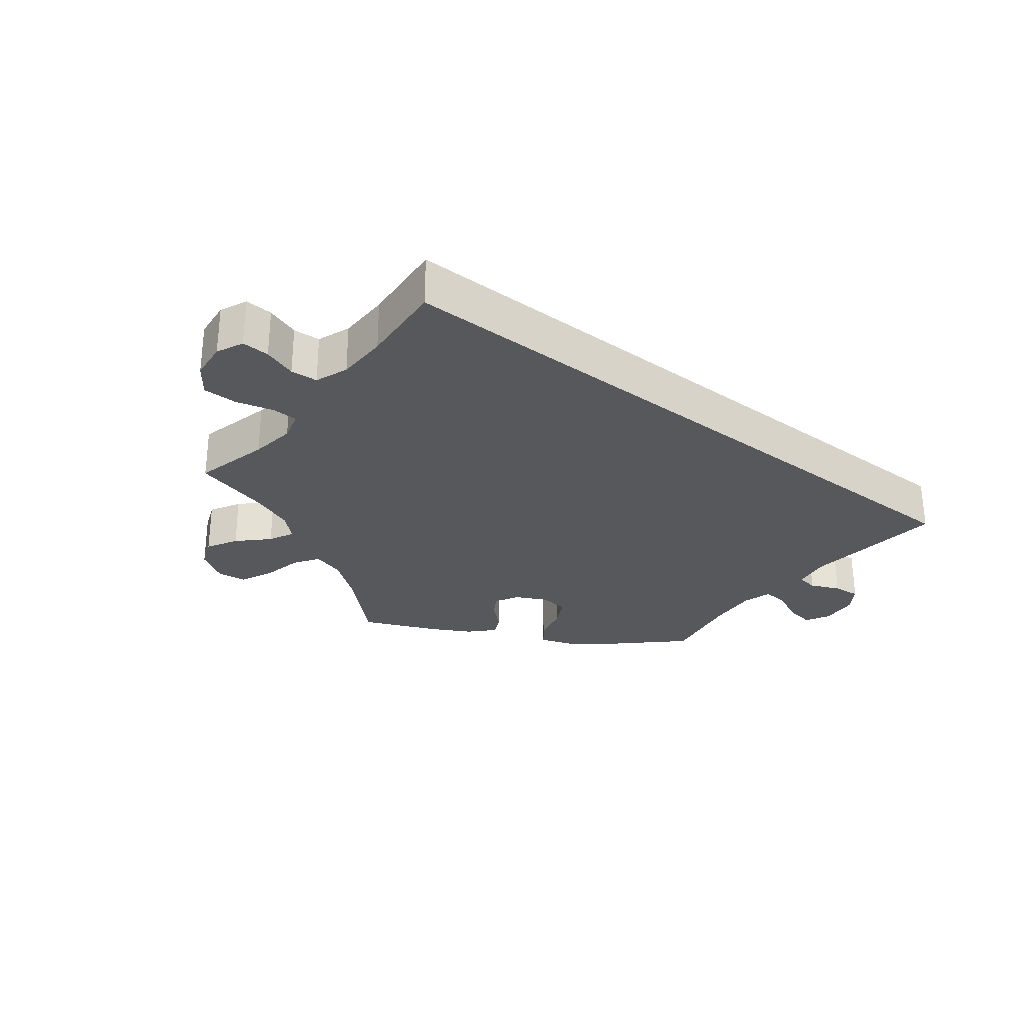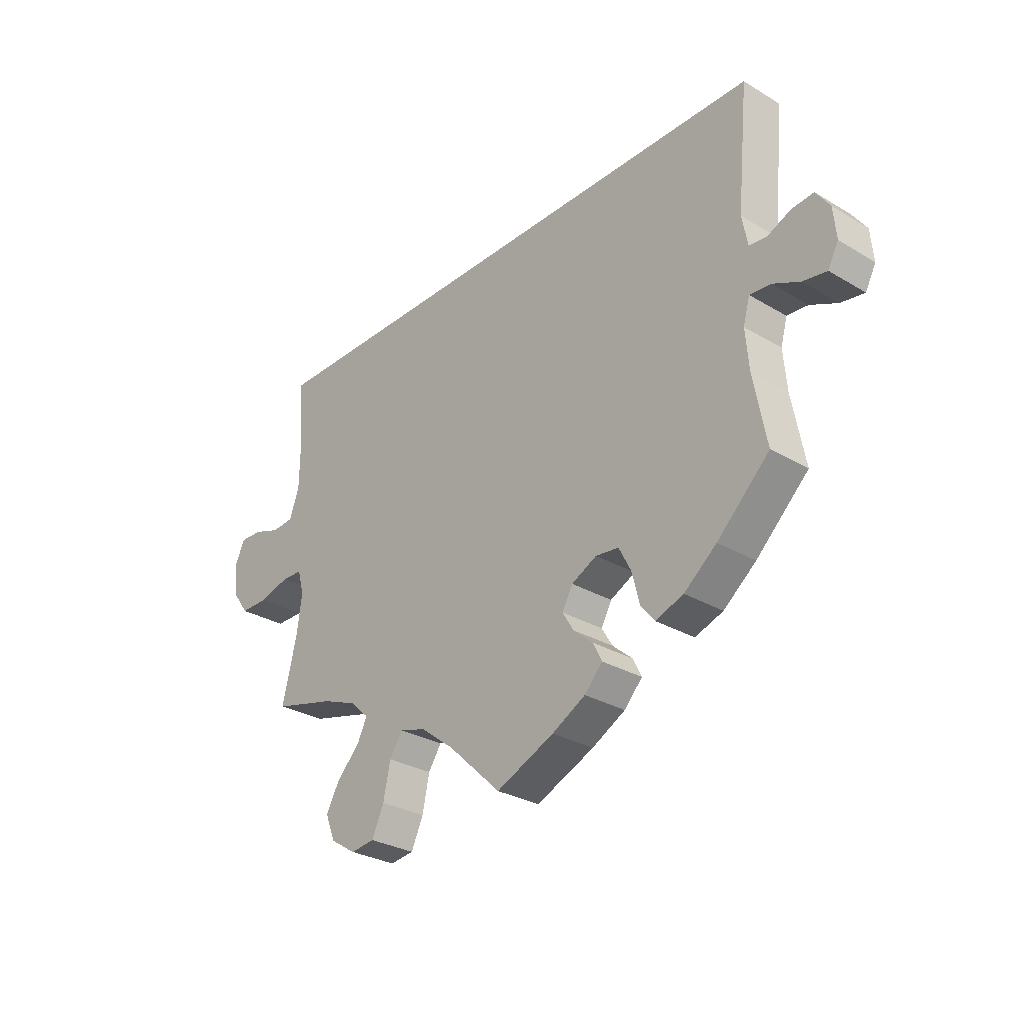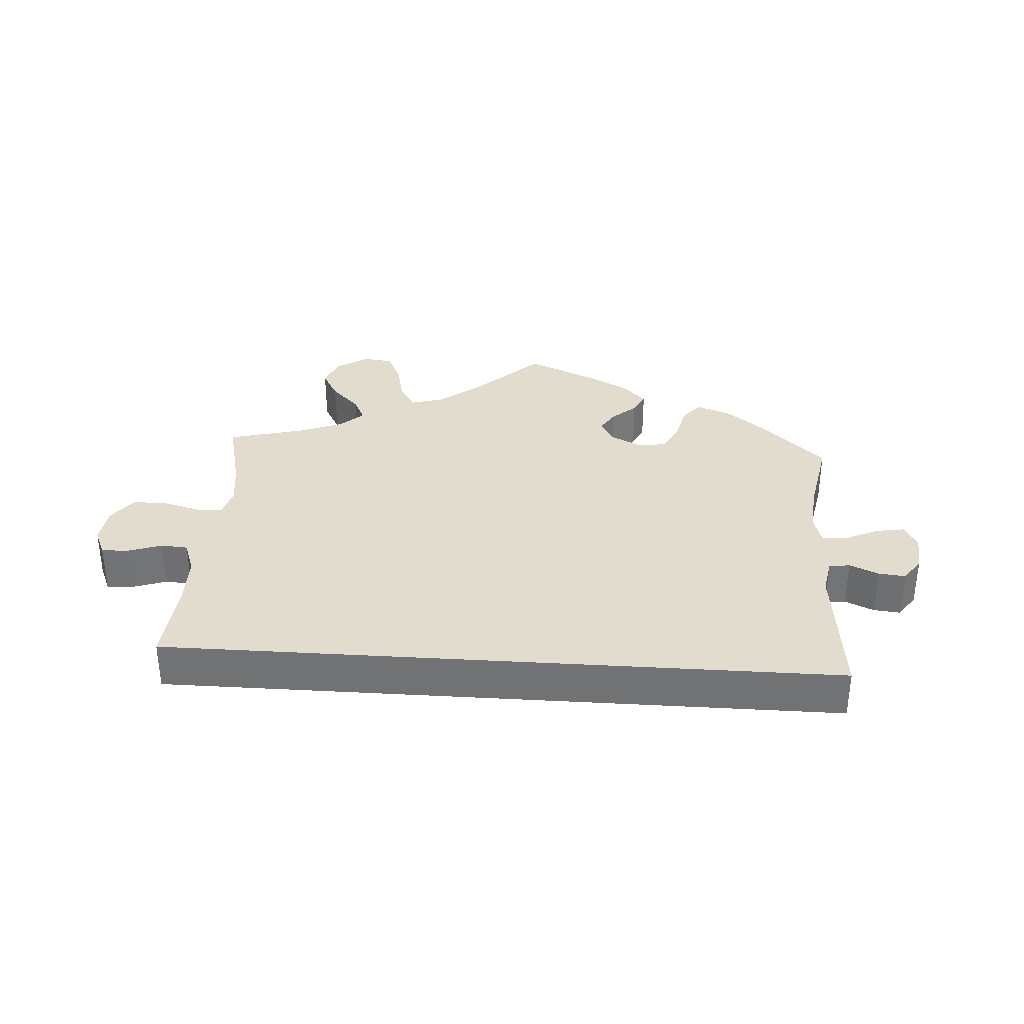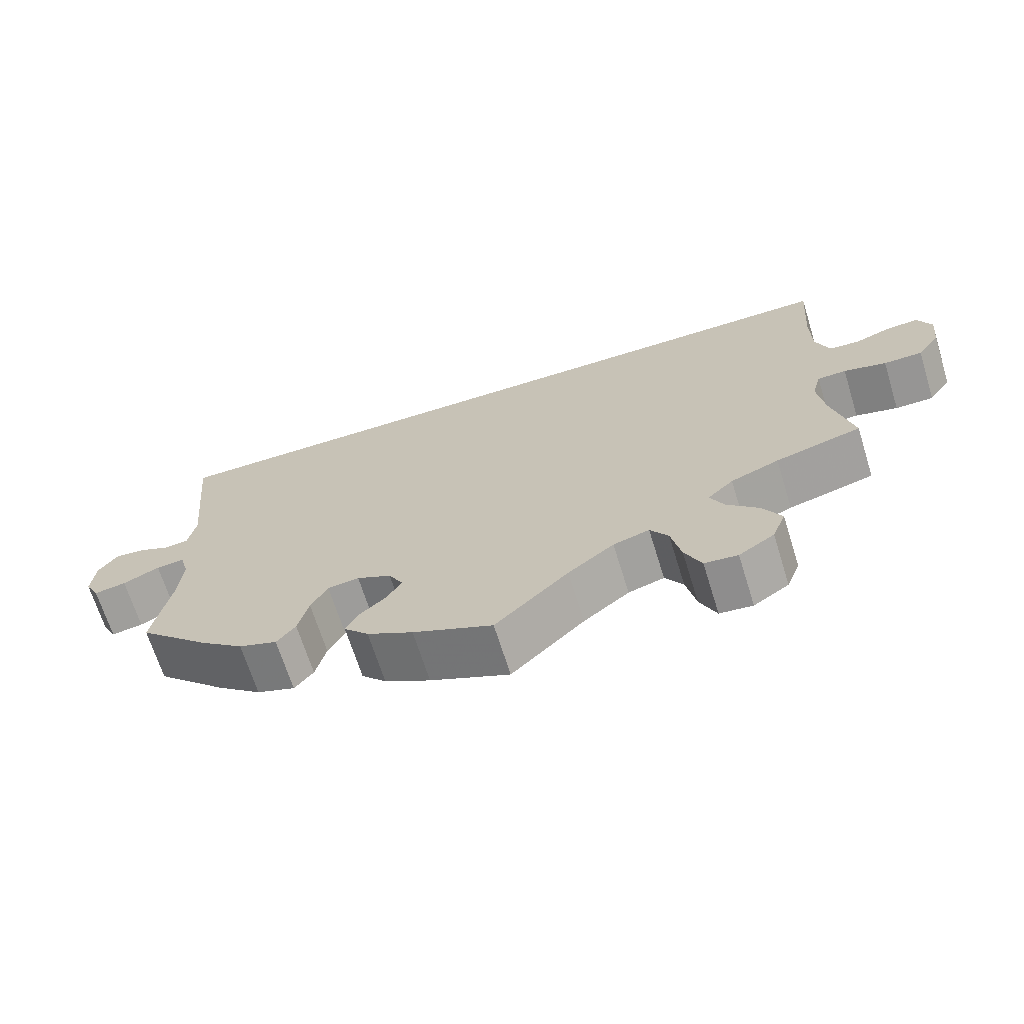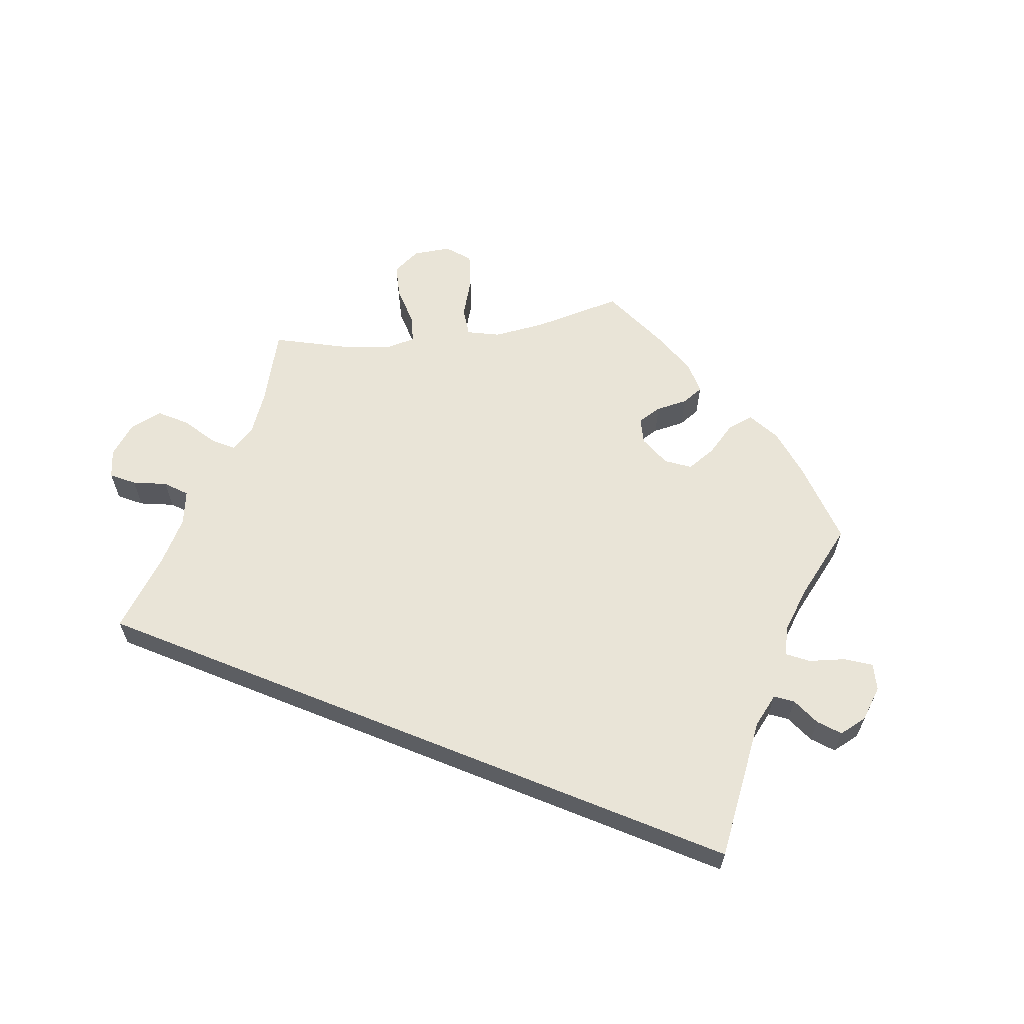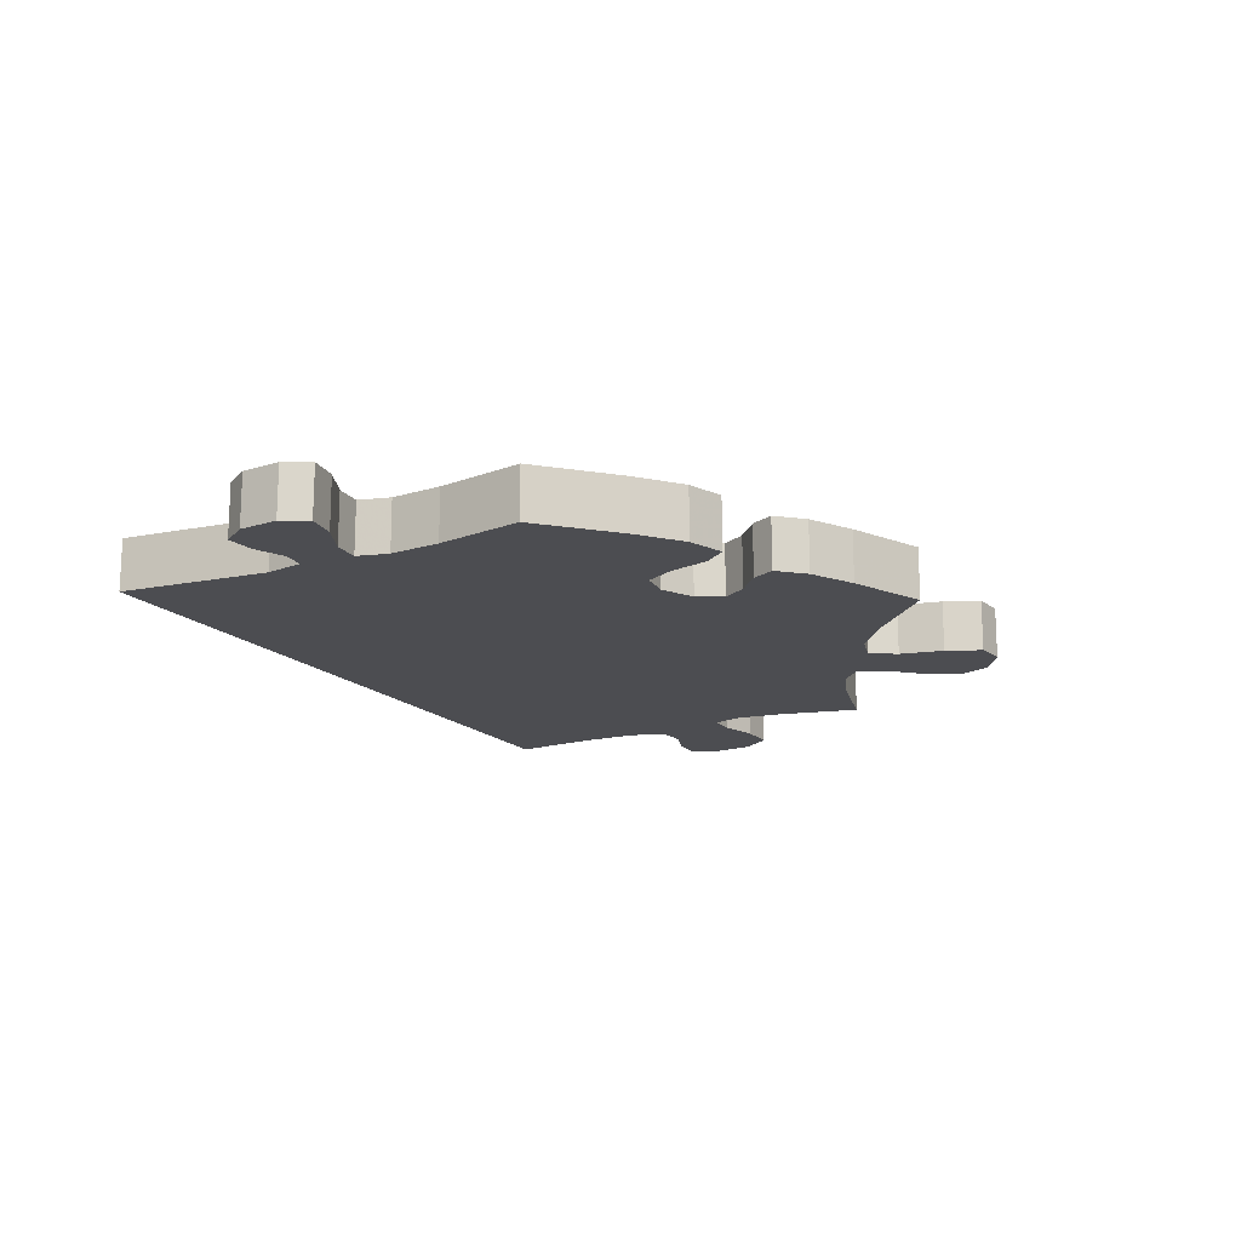
<metadata>
{"format":"obj","ext":"obj","renderer":"f3d","projection":"perspective","resolution":1024,"background":"white","views":[{"elev":-28.7,"azim":-38.2,"up":"+Y"},{"elev":-29.4,"azim":48.8,"up":"+Z"},{"elev":34.1,"azim":3.8,"up":"+Y"},{"elev":-67.6,"azim":-162.7,"up":"+Z"},{"elev":61.1,"azim":22.0,"up":"+Y"},{"elev":-16.1,"azim":117.9,"up":"+Y"}]}
</metadata>
<code>
v 0.5 0.07 0.289
v 0.479 0.07 0.076
v 0.489 0.07 0.023
v 0.52 0.07 0.019
v 0.563 0.07 0.038
v 0.603 0.07 0.042
v 0.628 0.07 0.006
v 0.633 0.07 -0.049
v 0.614 0.07 -0.085
v 0.571 0.07 -0.078
v 0.522 0.07 -0.055
v 0.484 0.07 -0.052
v 0.472 0.07 -0.095
v 0.478 0.07 -0.166
v 0.501 0.07 -0.288
v 0.406 0.07 -0.378
v 0.347 0.07 -0.425
v 0.296 0.07 -0.443
v 0.271 0.07 -0.412
v 0.257 0.07 -0.357
v 0.235 0.07 -0.315
v 0.193 0.07 -0.31
v 0.147 0.07 -0.333
v 0.128 0.07 -0.368
v 0.148 0.07 -0.401
v 0.184 0.07 -0.432
v 0.2 0.07 -0.464
v 0.167 0.07 -0.499
v 0.106 0.07 -0.532
v 0 0.07 -0.578
v -0.097 0.07 -0.486
v -0.158 0.07 -0.439
v -0.206 0.07 -0.425
v -0.23 0.07 -0.461
v -0.243 0.07 -0.522
v -0.265 0.07 -0.57
v -0.309 0.07 -0.575
v -0.356 0.07 -0.545
v -0.374 0.07 -0.5
v -0.349 0.07 -0.455
v -0.307 0.07 -0.413
v -0.289 0.07 -0.376
v -0.323 0.07 -0.344
v -0.387 0.07 -0.319
v -0.501 0.07 -0.289
v -0.474 0.07 -0.177
v -0.465 0.07 -0.11
v -0.477 0.07 -0.067
v -0.515 0.07 -0.066
v -0.571 0.07 -0.081
v -0.622 0.07 -0.081
v -0.652 0.07 -0.04
v -0.658 0.07 0.016
v -0.64 0.07 0.056
v -0.599 0.07 0.054
v -0.55 0.07 0.037
v -0.51 0.07 0.04
v -0.492 0.07 0.089
v -0.491 0.07 0.164
v -0.501 0.07 0.289
v 0.5 0 0.289
v 0.479 0 0.076
v 0.489 0 0.023
v 0.52 0 0.019
v 0.563 0 0.038
v 0.603 0 0.042
v 0.628 0 0.006
v 0.633 0 -0.049
v 0.614 0 -0.085
v 0.571 0 -0.078
v 0.522 0 -0.055
v 0.484 0 -0.052
v 0.472 0 -0.095
v 0.478 0 -0.166
v 0.501 0 -0.288
v 0.406 0 -0.378
v 0.347 0 -0.425
v 0.296 0 -0.443
v 0.271 0 -0.412
v 0.257 0 -0.357
v 0.235 0 -0.315
v 0.193 0 -0.31
v 0.147 0 -0.333
v 0.128 0 -0.368
v 0.148 0 -0.401
v 0.184 0 -0.432
v 0.2 0 -0.464
v 0.167 0 -0.499
v 0.106 0 -0.532
v 0 0 -0.578
v -0.097 0 -0.486
v -0.158 0 -0.439
v -0.206 0 -0.425
v -0.23 0 -0.461
v -0.243 0 -0.522
v -0.265 0 -0.57
v -0.309 0 -0.575
v -0.356 0 -0.545
v -0.374 0 -0.5
v -0.349 0 -0.455
v -0.307 0 -0.413
v -0.289 0 -0.376
v -0.323 0 -0.344
v -0.387 0 -0.319
v -0.501 0 -0.289
v -0.474 0 -0.177
v -0.465 0 -0.11
v -0.477 0 -0.067
v -0.515 0 -0.066
v -0.571 0 -0.081
v -0.622 0 -0.081
v -0.652 0 -0.04
v -0.658 0 0.016
v -0.64 0 0.056
v -0.599 0 0.054
v -0.55 0 0.037
v -0.51 0 0.04
v -0.492 0 0.089
v -0.491 0 0.164
v -0.501 0 0.289
f 59 60 1 2
f 58 59 2 3
f 57 58 3 4
f 56 57 4
f 53 54 55 56
f 53 56 4
f 52 53 4
f 49 50 51 52
f 48 49 52 4
f 47 48 4
f 46 47 4
f 44 45 46 4
f 43 44 4
f 42 43 4
f 41 42 4 5
f 34 35 36 37
f 33 34 37 38
f 28 29 30 31
f 28 31 32
f 25 26 27 28
f 24 25 28 32
f 23 24 32 33
f 17 18 19 20
f 17 20 21
f 14 15 16 17
f 13 14 17 21
f 12 13 21 22
f 8 9 10 11
f 8 11 12
f 7 8 12
f 6 7 12
f 5 6 12
f 33 38 39 40
f 23 33 40 41
f 22 23 41
f 5 12 22 41
f 62 61 120 119
f 63 62 119 118
f 64 63 118 117
f 64 117 116
f 116 115 114 113
f 64 116 113
f 64 113 112
f 112 111 110 109
f 64 112 109 108
f 64 108 107
f 64 107 106
f 64 106 105 104
f 64 104 103
f 64 103 102
f 65 64 102 101
f 97 96 95 94
f 98 97 94 93
f 91 90 89 88
f 92 91 88
f 88 87 86 85
f 92 88 85 84
f 93 92 84 83
f 80 79 78 77
f 81 80 77
f 77 76 75 74
f 81 77 74 73
f 82 81 73 72
f 71 70 69 68
f 72 71 68
f 72 68 67
f 72 67 66
f 72 66 65
f 100 99 98 93
f 101 100 93 83
f 101 83 82
f 101 82 72 65
f 1 61 62 2
f 2 62 63 3
f 3 63 64 4
f 4 64 65 5
f 5 65 66 6
f 6 66 67 7
f 7 67 68 8
f 8 68 69 9
f 9 69 70 10
f 10 70 71 11
f 11 71 72 12
f 12 72 73 13
f 13 73 74 14
f 14 74 75 15
f 15 75 76 16
f 16 76 77 17
f 17 77 78 18
f 18 78 79 19
f 19 79 80 20
f 20 80 81 21
f 21 81 82 22
f 22 82 83 23
f 23 83 84 24
f 24 84 85 25
f 25 85 86 26
f 26 86 87 27
f 27 87 88 28
f 28 88 89 29
f 29 89 90 30
f 30 90 91 31
f 31 91 92 32
f 32 92 93 33
f 33 93 94 34
f 34 94 95 35
f 35 95 96 36
f 36 96 97 37
f 37 97 98 38
f 38 98 99 39
f 39 99 100 40
f 40 100 101 41
f 41 101 102 42
f 42 102 103 43
f 43 103 104 44
f 44 104 105 45
f 45 105 106 46
f 46 106 107 47
f 47 107 108 48
f 48 108 109 49
f 49 109 110 50
f 50 110 111 51
f 51 111 112 52
f 52 112 113 53
f 53 113 114 54
f 54 114 115 55
f 55 115 116 56
f 56 116 117 57
f 57 117 118 58
f 58 118 119 59
f 59 119 120 60
f 60 120 61 1

</code>
